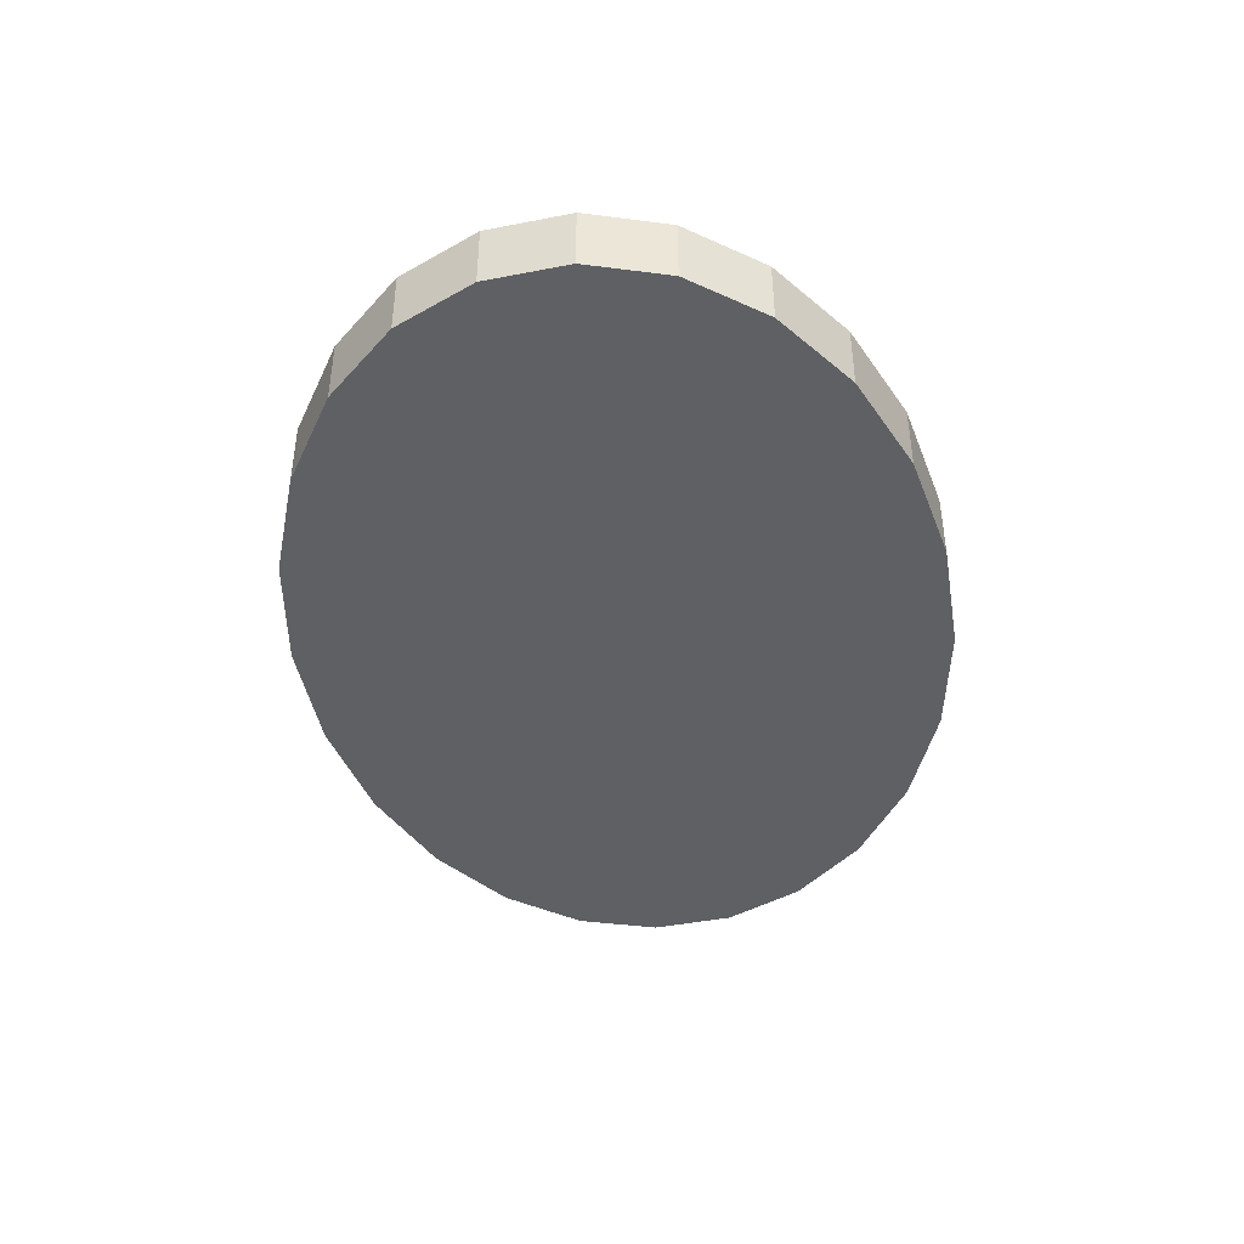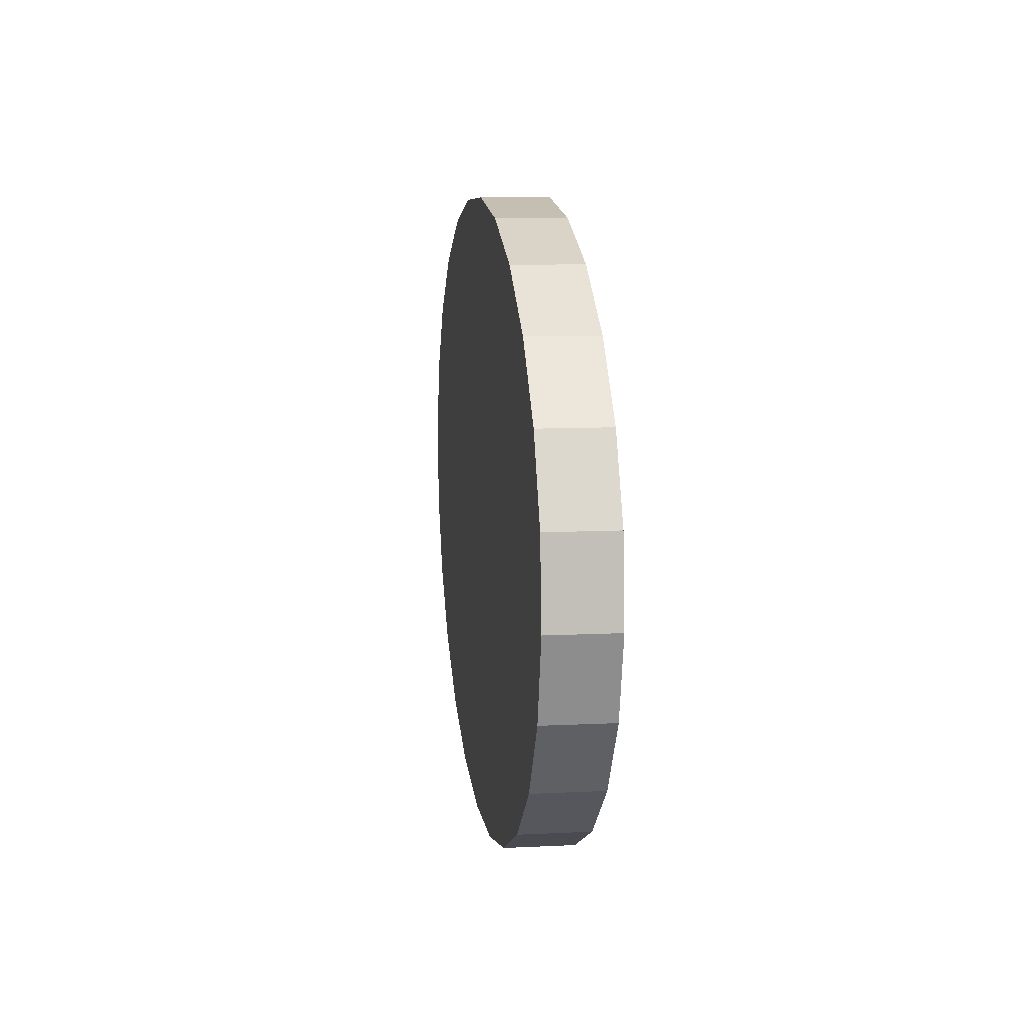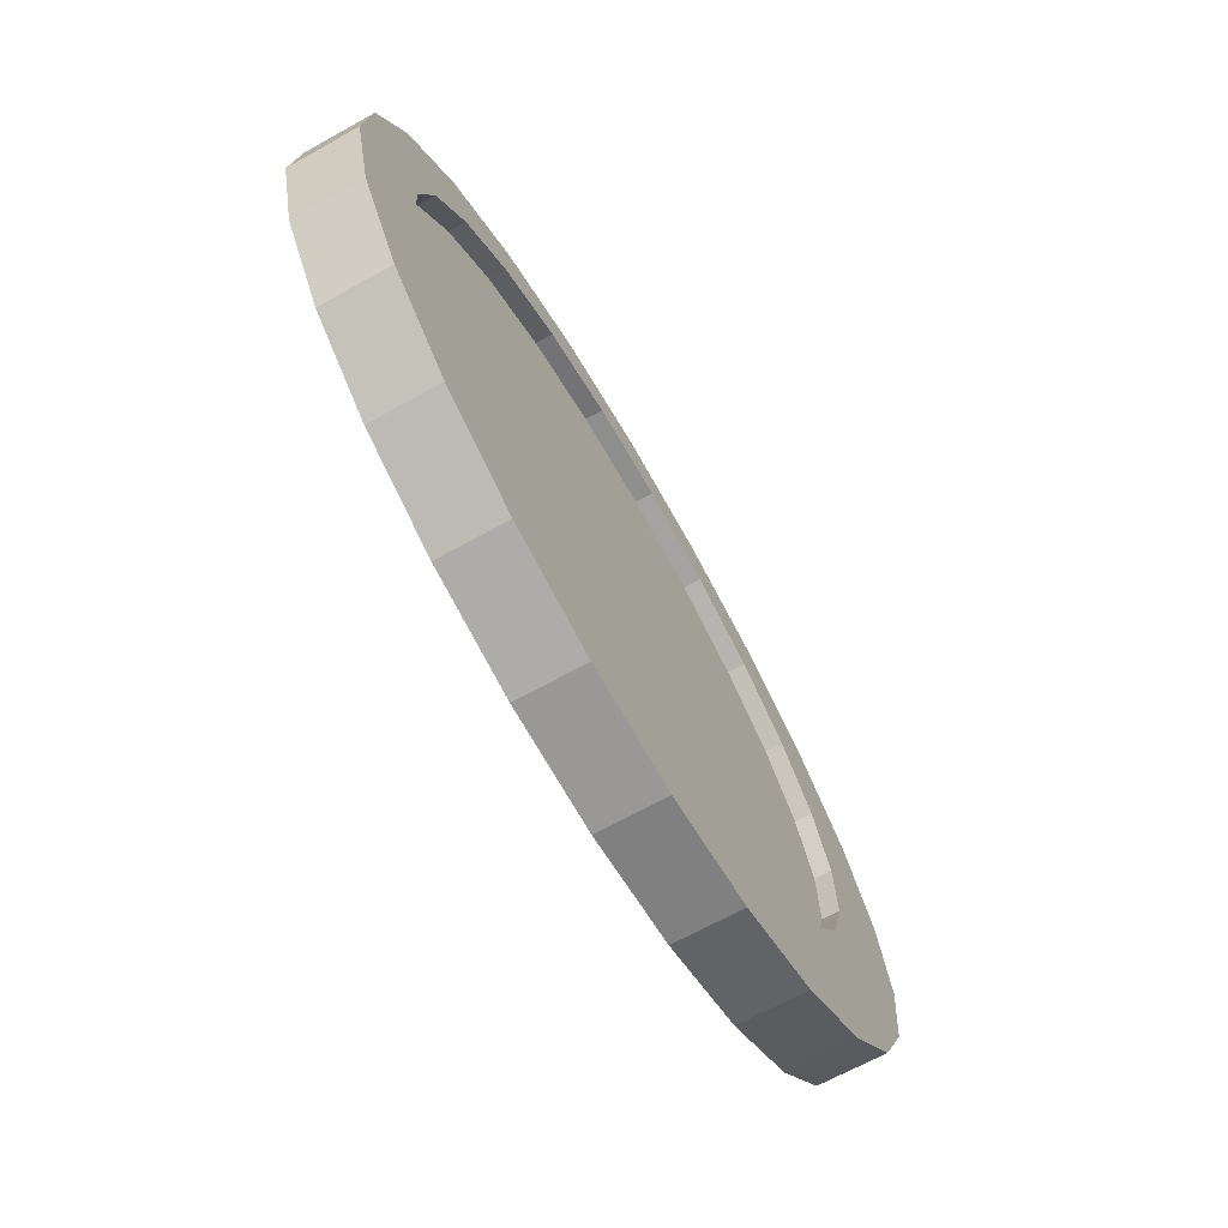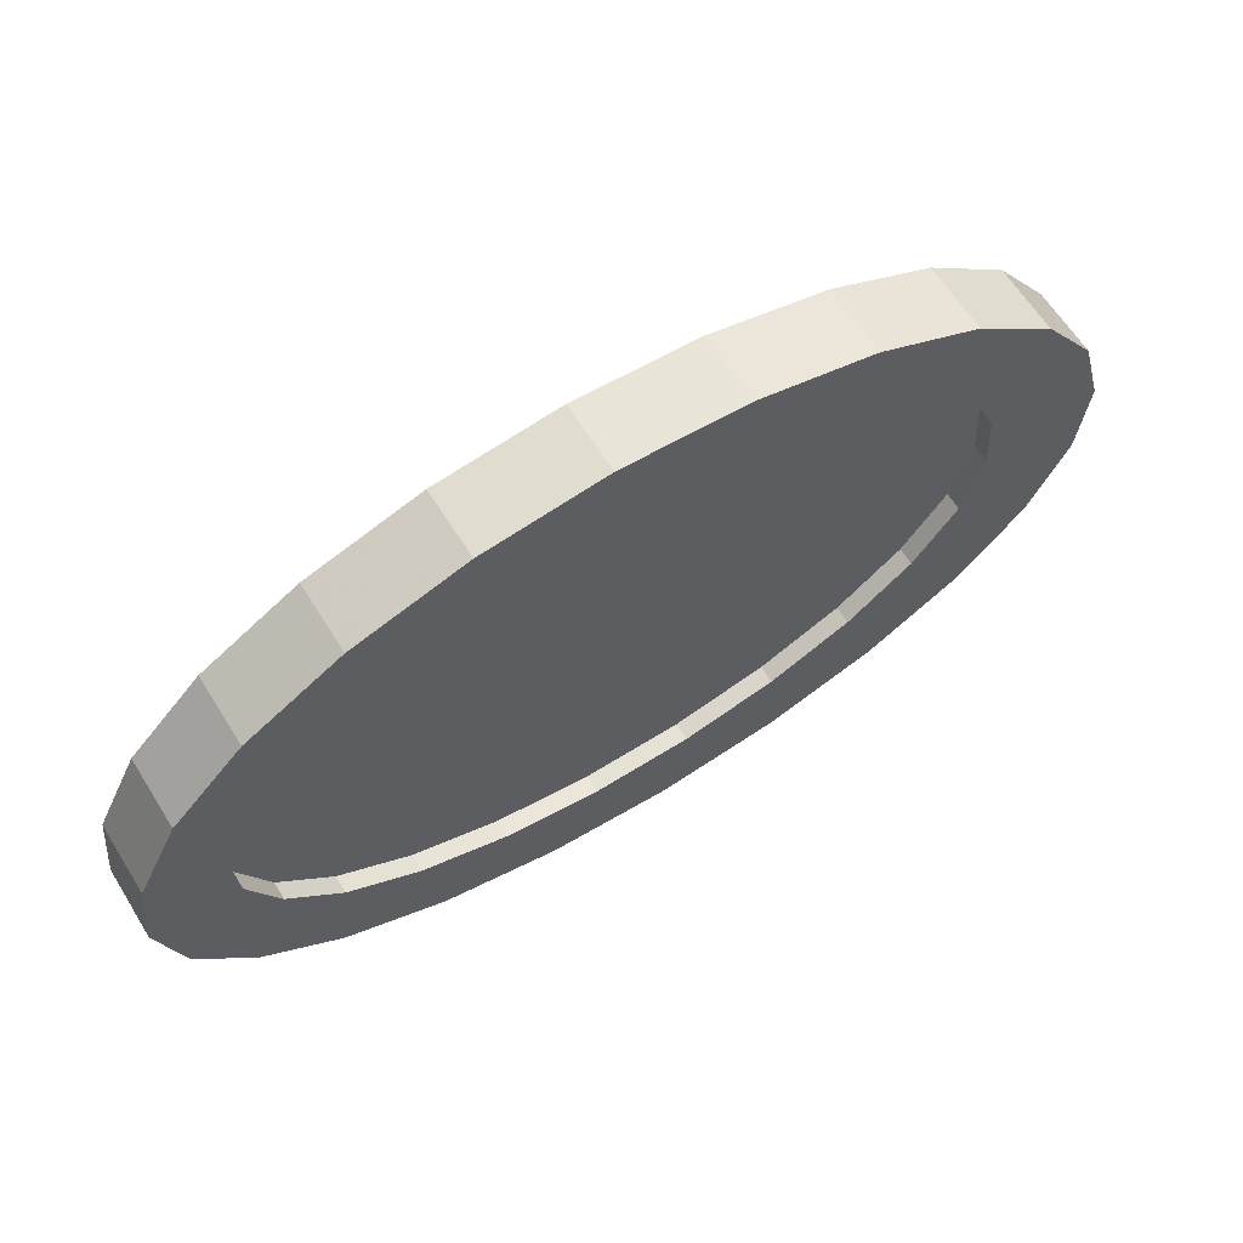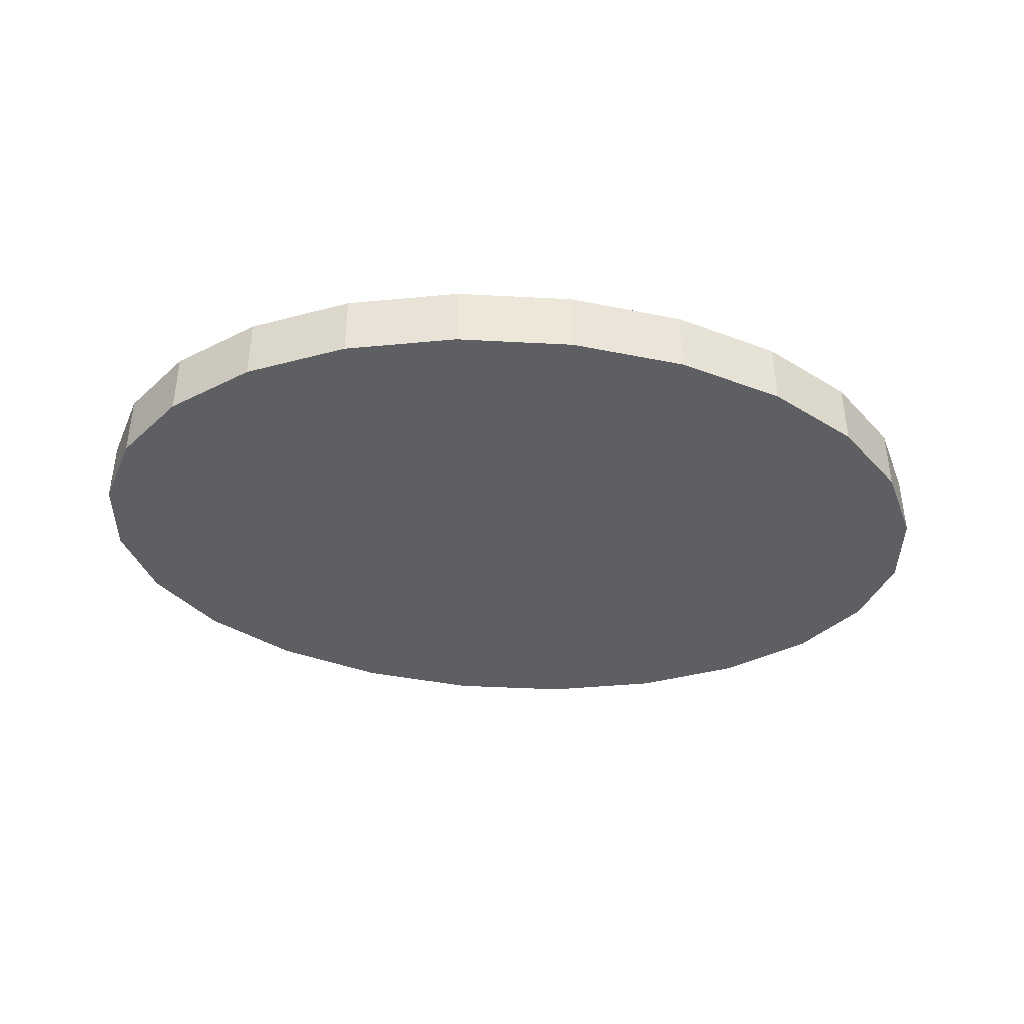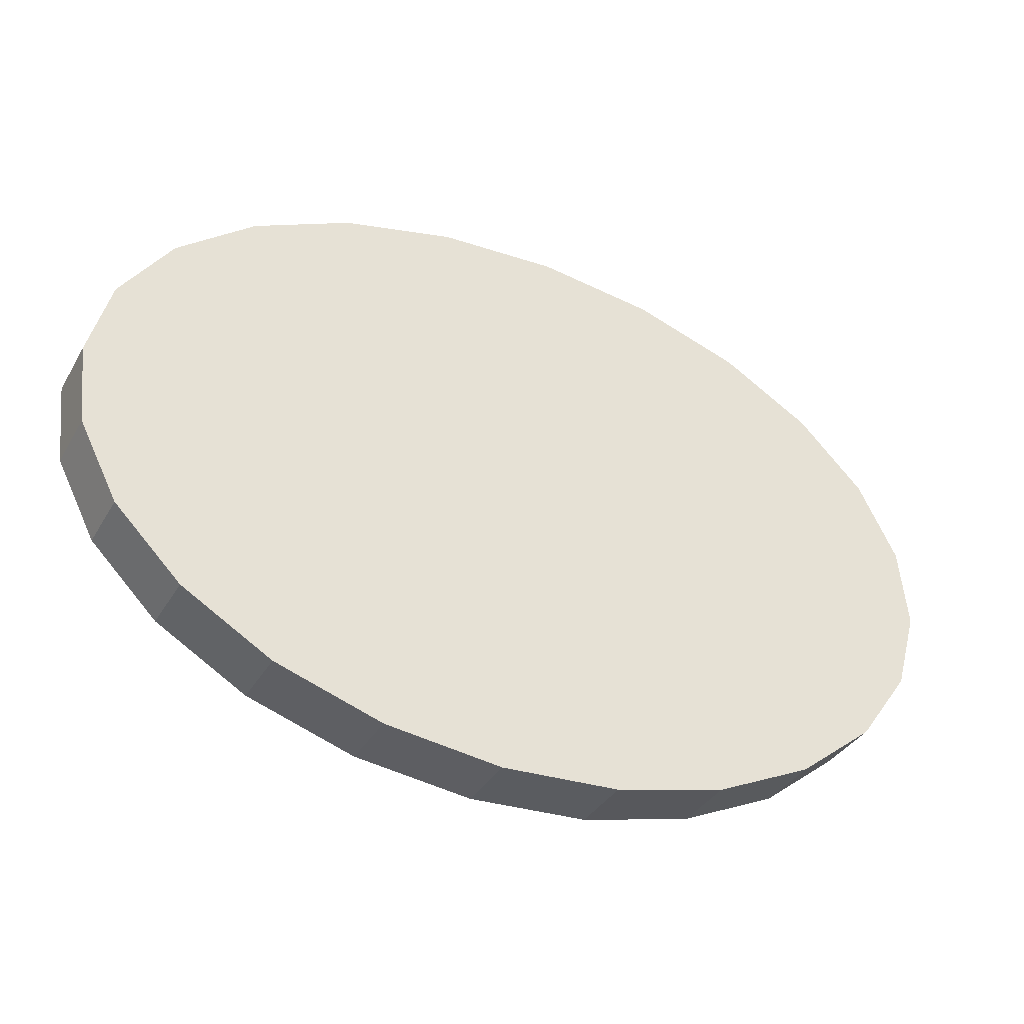
<metadata>
{"format":"obj","ext":"obj","renderer":"f3d","projection":"perspective","resolution":1024,"background":"white","views":[{"elev":-42.9,"azim":-83.1,"up":"+Z"},{"elev":10.1,"azim":-97.1,"up":"+Y"},{"elev":-66.4,"azim":-60.7,"up":"+Y"},{"elev":62.6,"azim":-31.9,"up":"+Y"},{"elev":-39.7,"azim":173.3,"up":"+Z"},{"elev":-35.6,"azim":153.5,"up":"+Y"}]}
</metadata>
<code>
v -0.0976 -0.003818 -0.00609
v -0.08733 0.03012 -0.00609
v -0.09572 0.01362 -0.00609
v -0.09282 -0.02099 -0.00609
v -0.07298 0.04458 -0.00609
v -0.05366 0.056 -0.00609
v -0.03068 0.0636 -0.00609
v -0.04217 0.0598 -0.00609
v -0.04393 -0.05979 -0.00609
v -0.06504 -0.04996 -0.00609
v -0.08171 -0.03673 -0.00609
v -0.08103 0.008734 0.008183
v -0.07675 0.02232 0.008183
v -0.06748 0.03468 0.008183
v -0.05385 0.04498 0.008183
v -0.0368 0.05251 0.008183
v -0.01748 0.05677 0.008183
v -0.0196 0.06505 -0.00609
v -0.01983 -0.06554 -0.00609
v -0.02974 -0.04574 0.008183
v -0.04779 -0.03939 0.008183
v -0.06283 -0.03006 0.008183
v -0.07382 -0.01838 0.008183
v -0.08003 -0.005148 0.008183
v -0.04779 -0.03939 0.004514
v -0.02974 -0.04574 0.004514
v -0.01748 0.05677 0.004514
v -0.0368 0.05251 0.004514
v -0.06283 -0.03006 0.004514
v -0.05385 0.04498 0.004514
v -0.07382 -0.01838 0.004514
v -0.06748 0.03468 0.004514
v -0.08003 -0.005148 0.004514
v -0.07675 0.02232 0.004514
v -0.08103 0.008734 0.004514
v 0.00279 0.05745 0.004514
v 0.002791 0.05745 0.008183
v -0.009906 -0.04868 0.004514
v 0.02263 0.05452 0.004514
v 0.02263 0.05452 0.008183
v -0.005607 0.06688 -0.00609
v 0.0012 0.06653 -0.00609
v -0.008882 0.06645 -0.00609
v 0.005619 -0.06682 -0.00609
v -0.009906 -0.04868 0.008183
v 0.01036 -0.04799 0.008183
v 0.01036 -0.04799 0.004514
v 0.04068 0.04817 0.004514
v 0.04068 0.04817 0.008183
v 0.02811 0.06362 -0.00609
v 0.04395 0.05984 -0.00609
v 0.03069 -0.06355 -0.00609
v 0.01985 0.06559 -0.00609
v 0.007436 0.06622 -0.00609
v 0.02968 -0.04374 0.008183
v 0.02968 -0.04374 0.004514
v 0.05571 0.03883 0.004514
v 0.05571 0.03883 0.008183
v 0.06505 0.05002 -0.00609
v 0.08172 0.03678 -0.00609
v 0.05367 -0.05595 -0.00609
v 0.04673 -0.03621 0.008183
v 0.04673 -0.03621 0.004514
v 0.06671 0.02715 0.004514
v 0.06671 0.02715 0.008183
v 0.07292 0.01392 0.008183
v 0.07292 0.01392 0.004514
v 0.07391 3.774e-05 0.008183
v 0.07391 3.789e-05 0.004514
v 0.06963 -0.01355 0.008183
v 0.06963 -0.01355 0.004514
v 0.06036 -0.02591 0.008183
v 0.06036 -0.02591 0.004514
v 0.09283 0.02104 -0.00609
v 0.09761 0.003871 -0.00609
v 0.09573 -0.01356 -0.00609
v 0.08734 -0.03007 -0.00609
v 0.07299 -0.04453 -0.00609
v -0.09572 0.01362 0.008183
v -0.08733 0.03012 0.008183
v -0.07298 0.04458 0.008183
v -0.05366 0.056 0.008183
v -0.04672 0.0583 0.002418
v -0.03068 0.0636 0.008183
v -0.03497 0.06218 0.001989
v -0.09282 -0.02099 0.008183
v -0.0976 -0.003818 0.008183
v -0.005607 0.06688 0.008183
v -0.008882 0.06645 0.00137
v -0.0196 0.06505 0.001111
v -0.04393 -0.05979 0.008183
v -0.01983 -0.06554 0.008183
v -0.06504 -0.04996 0.008183
v -0.08171 -0.03673 0.008183
v 0.01985 0.06559 0.008183
v 0.01984 0.06559 0.003591
v 0.001201 0.06653 0.00137
v 0.005619 -0.06682 0.008183
v 0.04395 0.05984 0.008183
v 0.04395 0.05984 0.001047
v 0.01984 0.06559 -0.001249
v 0.03069 -0.06355 0.008183
v 0.06505 0.05002 0.008183
v 0.04941 0.0573 -0.00246
v 0.08172 0.03678 0.008183
v 0.05367 -0.05595 0.008183
v 0.07299 -0.04453 0.008183
v 0.09283 0.02104 0.008183
v 0.09761 0.003871 0.008183
v 0.09573 -0.01356 0.008183
v 0.08734 -0.03007 0.008183
f 1 2 3
f 2 1 4
f 8 9 7
f 8 10 9
f 6 10 8
f 6 11 10
f 5 11 6
f 5 4 11
f 2 4 5
f 7 9 18
f 18 9 19
f 25 20 21
f 20 25 26
f 33 12 35
f 12 33 24
f 13 35 12
f 35 13 34
f 14 34 13
f 34 14 32
f 15 32 14
f 32 15 30
f 15 28 30
f 28 15 16
f 31 24 33
f 24 31 23
f 29 23 31
f 23 29 22
f 29 21 22
f 21 29 25
f 16 27 28
f 27 16 17
f 17 36 27
f 36 17 37
f 37 39 36
f 39 37 40
f 41 19 42
f 43 19 41
f 18 19 43
f 42 19 44
f 26 45 20
f 45 26 38
f 38 46 45
f 46 38 47
f 40 48 39
f 48 40 49
f 50 52 51
f 50 44 52
f 53 44 50
f 54 44 53
f 42 44 54
f 47 55 46
f 55 47 56
f 49 57 48
f 57 49 58
f 59 61 60
f 59 52 61
f 51 52 59
f 56 62 55
f 62 56 63
f 57 65 64
f 65 57 58
f 66 64 65
f 64 66 67
f 68 67 66
f 67 68 69
f 70 69 68
f 69 70 71
f 72 71 70
f 71 72 73
f 62 73 72
f 73 62 63
f 60 61 78
f 60 78 74
f 74 78 77
f 74 77 75
f 75 77 76
f 3 2 1
f 80 2 79
f 81 5 80
f 82 6 81
f 6 82 83
f 84 83 82
f 7 85 84
f 85 8 83
f 7 8 85
f 4 1 2
f 87 1 86
f 79 3 87
f 3 79 2
f 1 87 3
f 79 87 80
f 86 80 87
f 81 80 86
f 12 81 86
f 13 81 12
f 14 81 13
f 82 81 14
f 15 82 14
f 84 82 15
f 16 84 15
f 17 84 16
f 88 84 17
f 18 7 90
f 7 9 8
f 18 9 7
f 19 9 18
f 9 19 91
f 92 91 19
f 86 94 12
f 86 4 94
f 4 86 1
f 11 94 4
f 11 10 94
f 10 11 6
f 6 11 5
f 11 4 5
f 5 4 2
f 2 80 5
f 5 81 6
f 8 10 6
f 9 10 8
f 10 9 93
f 91 93 9
f 91 21 93
f 20 21 91
f 26 25 20
f 35 33 34
f 35 12 33
f 34 13 35
f 32 14 34
f 30 15 32
f 30 28 15
f 28 30 29
f 29 30 31
f 30 32 31
f 31 32 33
f 32 34 33
f 33 24 31
f 24 33 12
f 24 12 94
f 23 24 94
f 23 31 24
f 31 23 29
f 22 29 23
f 25 29 21
f 25 28 29
f 27 28 25
f 28 27 16
f 17 16 27
f 27 36 17
f 26 27 25
f 36 27 26
f 38 36 26
f 39 36 38
f 36 39 37
f 40 37 39
f 37 88 17
f 95 88 37
f 42 41 97
f 43 19 18
f 41 19 43
f 42 19 41
f 44 19 42
f 19 44 92
f 98 92 44
f 92 20 91
f 45 20 92
f 38 26 45
f 20 45 26
f 47 38 46
f 47 39 38
f 48 39 47
f 39 48 40
f 49 40 48
f 40 95 37
f 99 95 40
f 51 50 100
f 54 44 42
f 53 44 54
f 50 44 53
f 52 44 50
f 44 52 98
f 102 98 52
f 98 45 92
f 46 45 98
f 45 46 38
f 102 46 98
f 55 46 102
f 56 47 55
f 56 48 47
f 57 48 56
f 48 57 49
f 58 49 57
f 49 99 40
f 58 99 49
f 103 99 58
f 51 104 59
f 104 51 100
f 100 103 104
f 99 103 100
f 99 100 96
f 96 100 101
f 101 100 50
f 53 54 101
f 97 101 54
f 96 101 97
f 96 97 88
f 88 97 41
f 41 43 88
f 89 88 43
f 88 89 84
f 89 90 84
f 43 18 89
f 90 89 18
f 84 90 7
f 95 96 88
f 95 99 96
f 54 42 97
f 50 53 101
f 103 59 104
f 60 59 105
f 51 52 50
f 59 52 51
f 61 52 59
f 52 61 102
f 106 102 61
f 62 55 102
f 63 56 62
f 63 57 56
f 64 57 63
f 58 57 65
f 64 65 57
f 65 64 66
f 67 66 64
f 66 67 68
f 69 68 67
f 68 69 70
f 71 70 69
f 70 71 72
f 73 72 71
f 72 73 62
f 63 62 73
f 73 64 63
f 67 64 73
f 71 67 73
f 69 67 71
f 106 62 102
f 72 62 106
f 107 72 106
f 70 72 107
f 68 70 107
f 105 68 107
f 65 103 58
f 105 103 65
f 103 105 59
f 66 105 65
f 68 105 66
f 108 105 107
f 60 105 74
f 108 74 105
f 74 108 75
f 109 75 108
f 75 109 76
f 110 76 109
f 76 110 77
f 111 77 110
f 77 111 78
f 107 78 111
f 78 107 61
f 106 61 107
f 60 61 59
f 78 61 60
f 74 78 60
f 77 78 74
f 75 77 74
f 76 77 75
f 111 108 107
f 109 108 111
f 110 109 111
f 55 62 56
f 46 55 47
f 37 17 36
f 16 15 28
f 22 21 29
f 21 22 93
f 22 23 93
f 93 23 94
f 93 94 10
f 21 20 25
f 14 32 15
f 13 34 14
f 12 35 13
f 8 6 83
f 83 84 85
f 2 79 3
f 79 2 80
f 5 80 2
f 80 5 81
f 6 81 5
f 81 6 82
f 83 82 6
f 82 83 84
f 85 84 83
f 84 85 7
f 85 8 7
f 83 8 85
f 1 86 4
f 86 1 87
f 3 87 1
f 87 3 79
f 80 87 79
f 87 80 86
f 86 80 81
f 86 81 12
f 12 81 13
f 13 81 14
f 14 81 82
f 14 82 15
f 15 82 84
f 15 84 16
f 16 84 17
f 17 84 88
f 84 89 88
f 84 90 89
f 7 90 84
f 90 7 18
f 91 19 9
f 19 91 92
f 91 20 92
f 91 21 20
f 93 21 91
f 93 22 21
f 93 23 22
f 94 23 93
f 94 24 23
f 94 12 24
f 12 94 86
f 94 4 86
f 4 94 11
f 94 10 11
f 10 94 93
f 93 9 10
f 9 93 91
f 37 95 40
f 37 88 95
f 17 88 37
f 88 96 95
f 88 97 96
f 41 97 88
f 97 41 42
f 92 44 19
f 44 92 98
f 92 45 98
f 92 20 45
f 40 99 49
f 40 95 99
f 96 99 95
f 96 100 99
f 101 100 96
f 50 100 101
f 100 50 51
f 98 52 44
f 52 98 102
f 98 46 102
f 98 45 46
f 102 46 55
f 49 99 58
f 58 99 103
f 100 103 99
f 104 103 100
f 104 59 103
f 59 104 51
f 100 51 104
f 101 53 50
f 101 54 53
f 54 101 97
f 97 101 96
f 88 43 41
f 43 88 89
f 18 89 90
f 89 18 43
f 97 42 54
f 59 105 103
f 105 59 60
f 102 61 52
f 61 102 106
f 102 62 106
f 102 55 62
f 106 62 72
f 106 72 107
f 107 72 70
f 107 70 68
f 107 68 105
f 66 105 68
f 65 105 66
f 65 103 105
f 58 103 65
f 107 105 108
f 105 74 108
f 74 105 60
f 75 108 74
f 108 75 109
f 76 109 75
f 109 76 110
f 77 110 76
f 110 77 111
f 78 111 77
f 111 78 107
f 61 107 78
f 107 61 106
f 107 108 111
f 111 108 109
f 111 109 110
f 83 6 8
f 25 27 26
f 25 28 27
f 29 28 25
f 29 30 28
f 31 30 29
f 31 32 30
f 33 32 31
f 33 34 32
f 34 33 35
f 26 27 36
f 26 36 38
f 38 36 39
f 38 39 47
f 47 39 48
f 47 48 56
f 56 48 57
f 56 57 63
f 63 57 64
f 63 64 73
f 73 64 67
f 73 67 71
f 71 67 69

</code>
